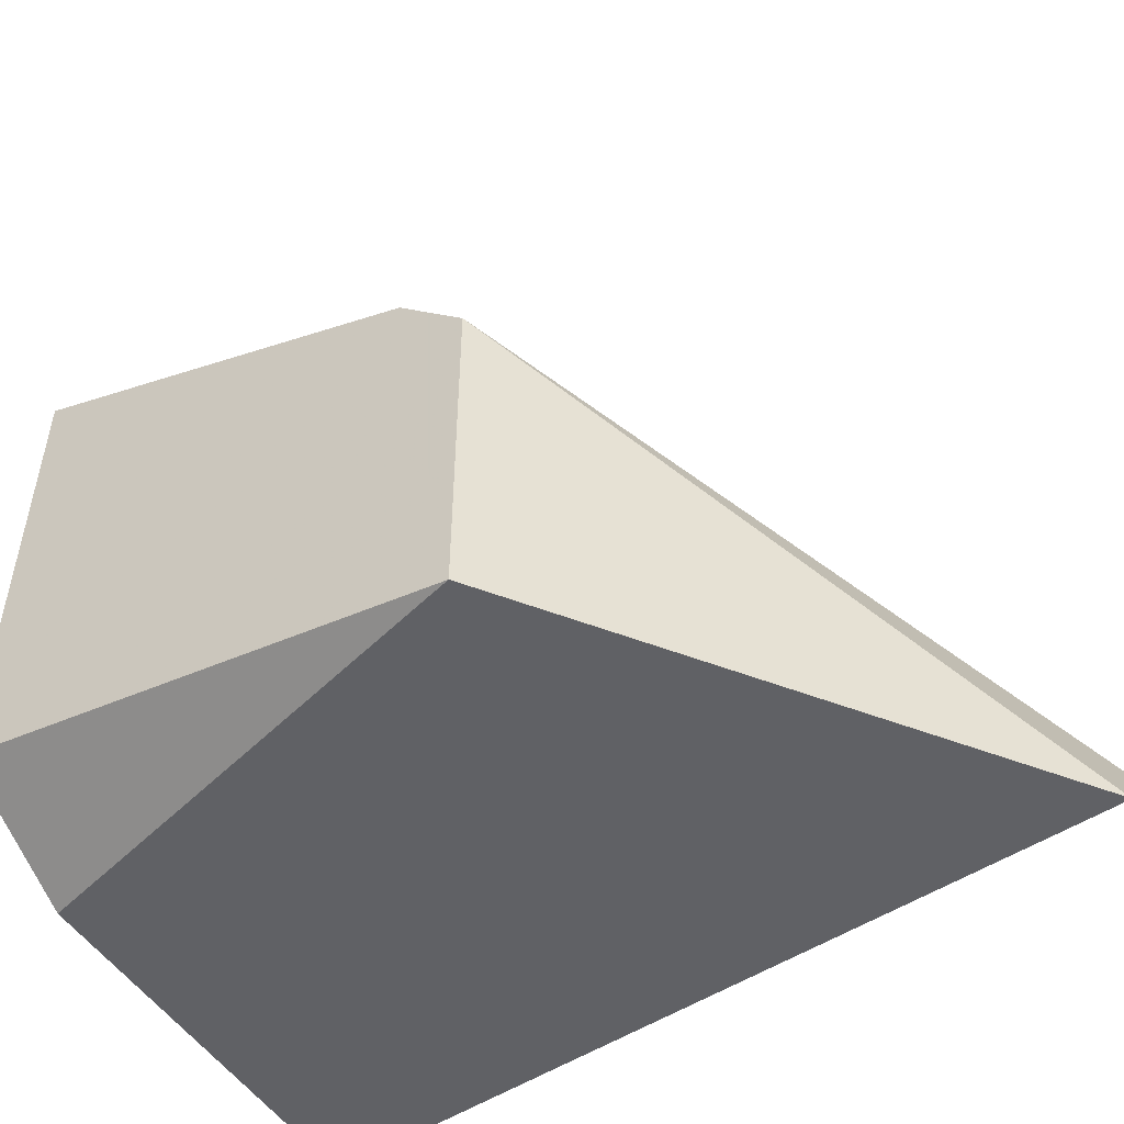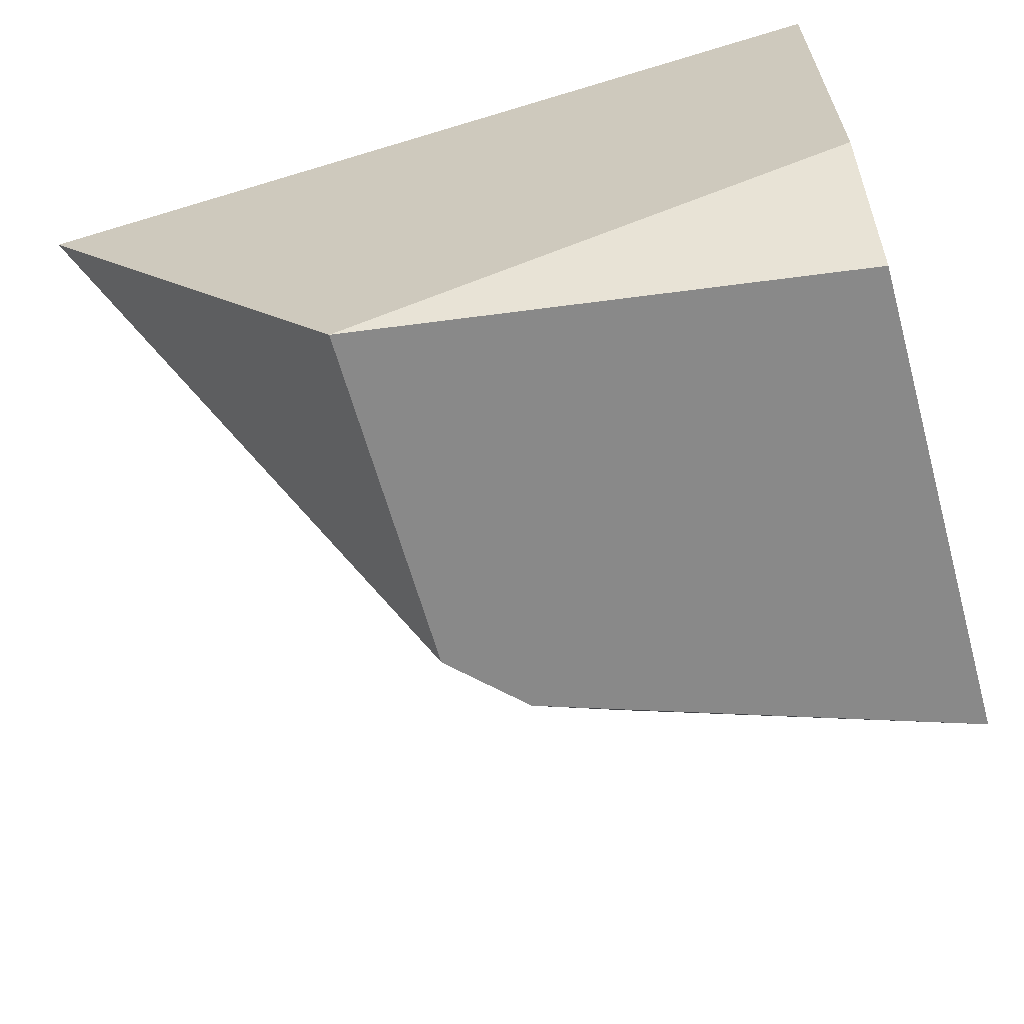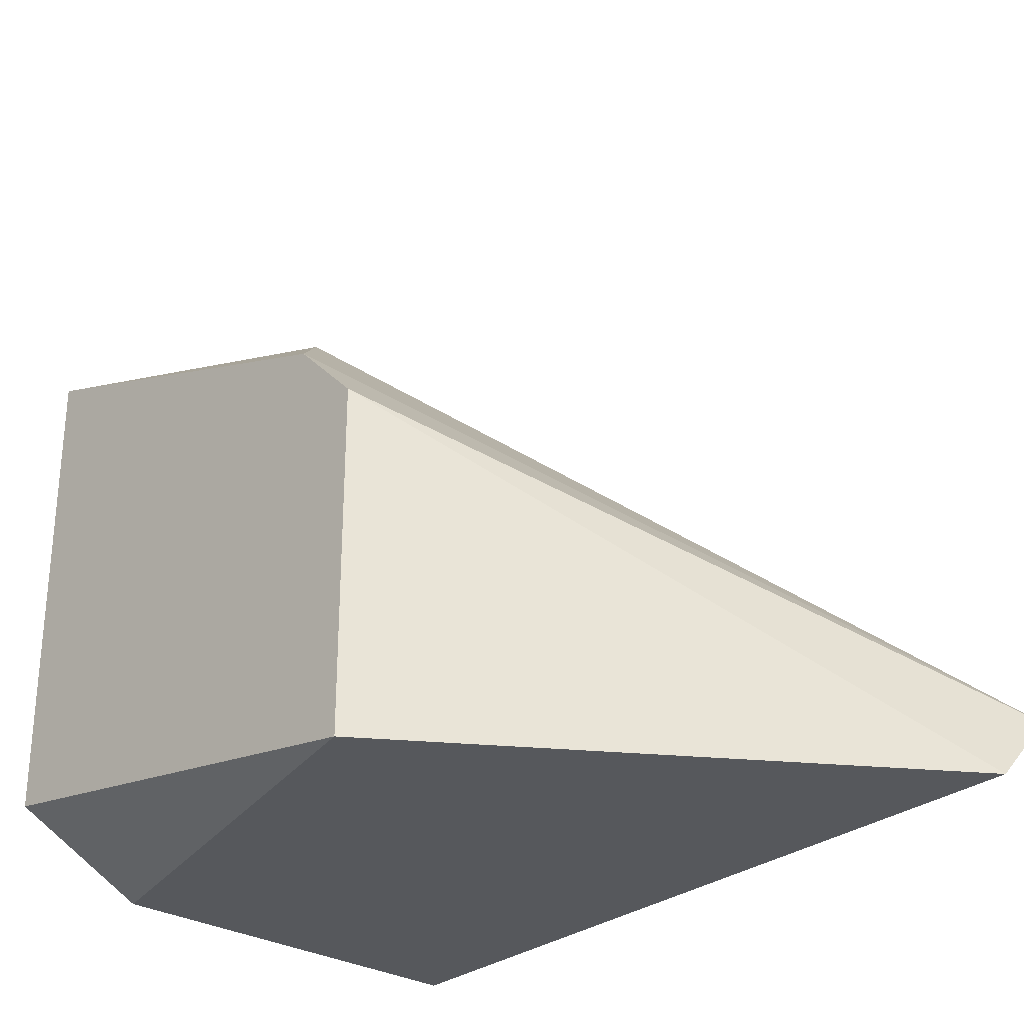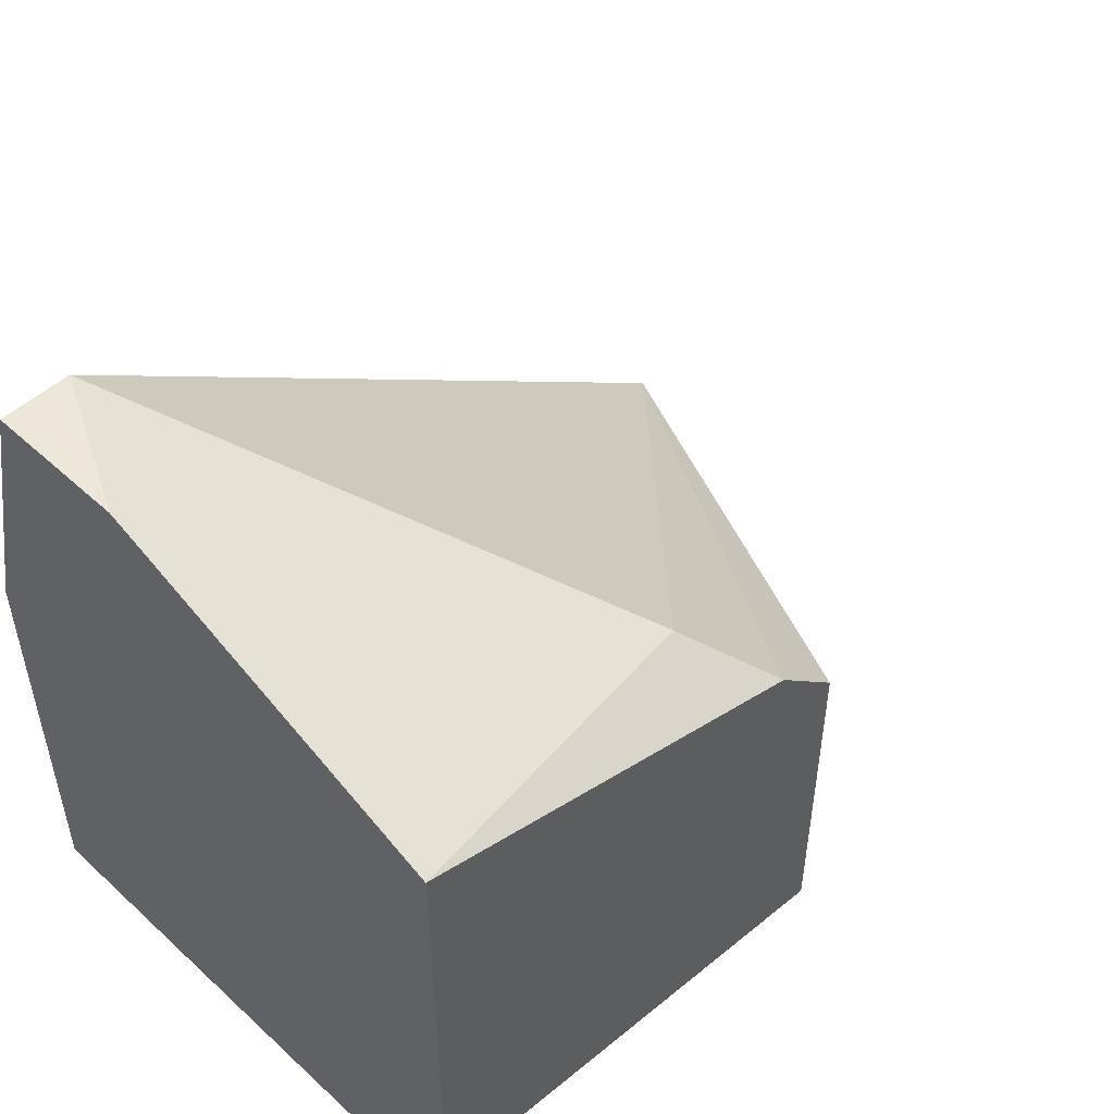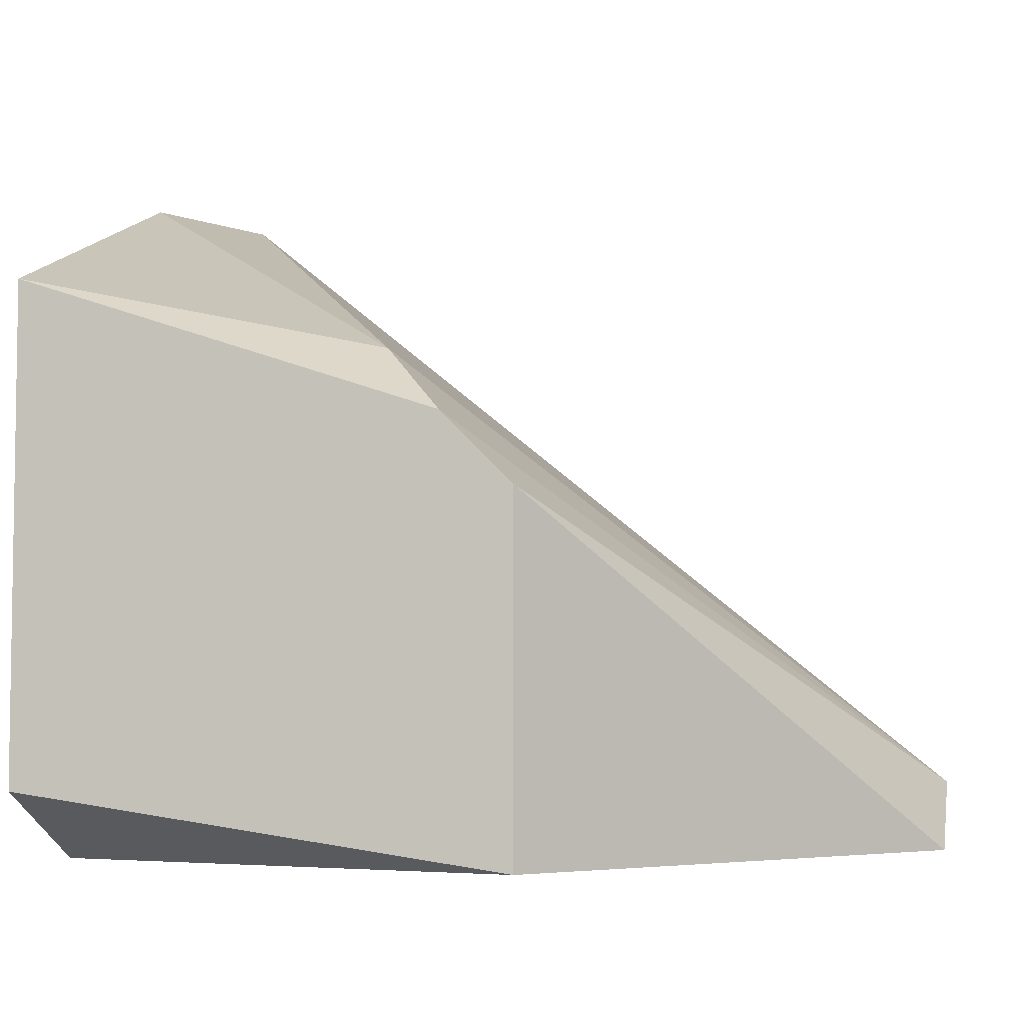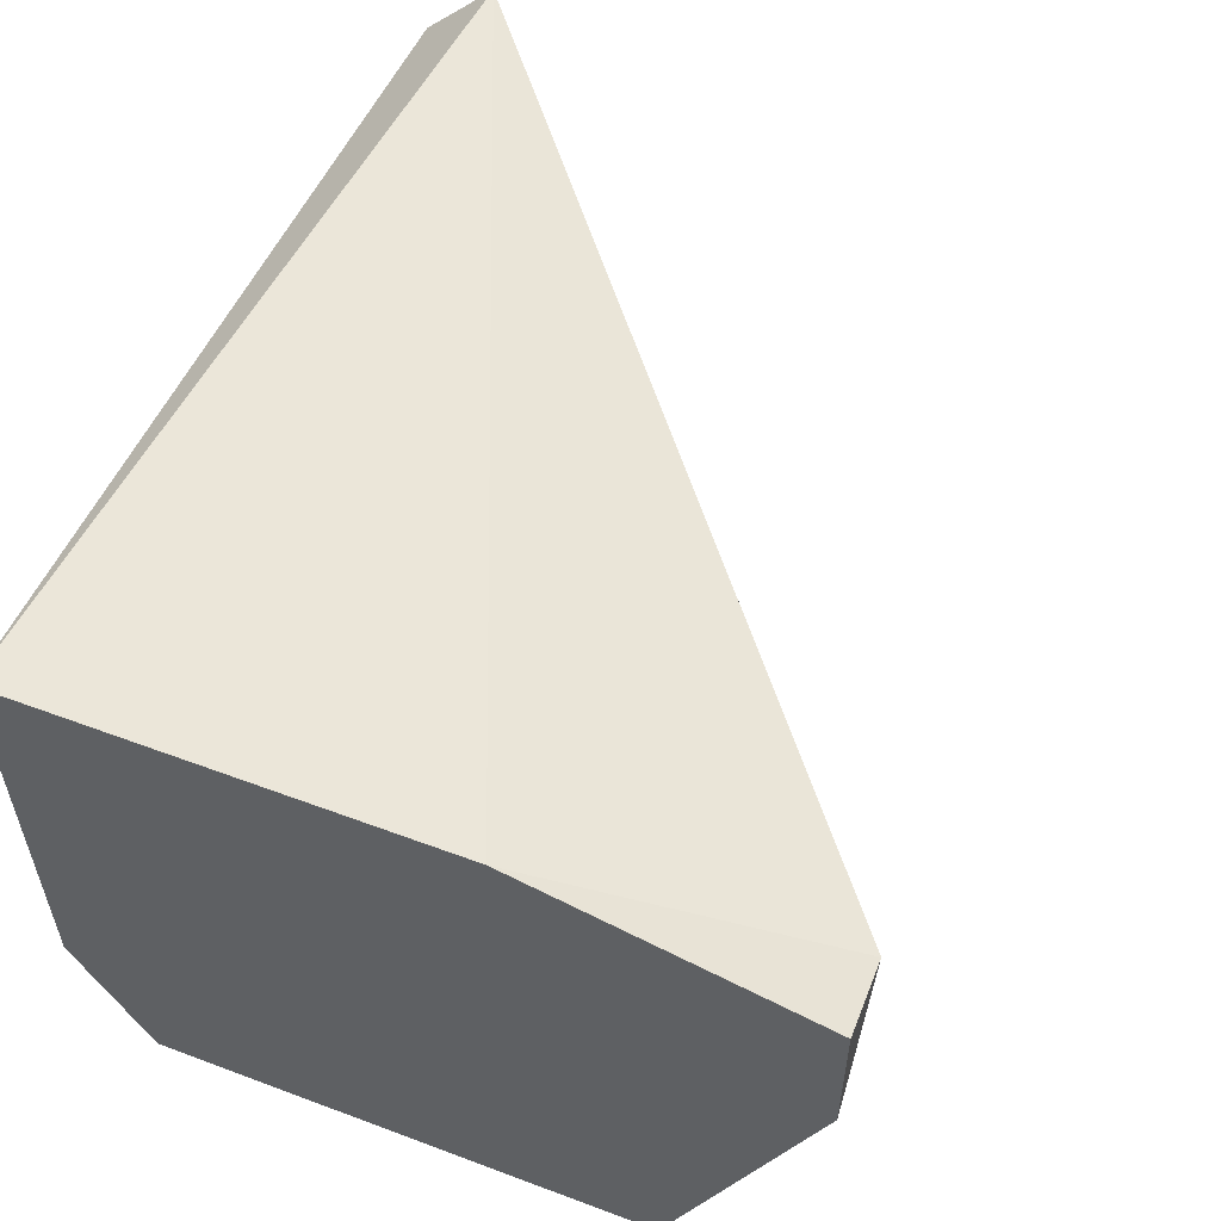
<metadata>
{"format":"obj","ext":"obj","renderer":"f3d","projection":"perspective","resolution":1024,"background":"white","views":[{"elev":-50.1,"azim":-148.6,"up":"+Y"},{"elev":-63.1,"azim":15.7,"up":"+Z"},{"elev":-28.1,"azim":-133.9,"up":"+Y"},{"elev":50.2,"azim":135.0,"up":"+Y"},{"elev":-5.1,"azim":-166.2,"up":"+Y"},{"elev":55.2,"azim":111.5,"up":"+Z"}]}
</metadata>
<code>
v 0.000832 -0.006438 0.007783
v 0.000832 -0.006438 0.01268
v 0.000832 -0.001538 0.01268
v 0.000832 9.6e-05 0.006149
v 0.000832 -0.00562 0.006149
v 0.000832 0.00173 0.01187
v 0.000832 0.00173 0.01023
v -0.004884 -0.006438 0.006149
v -0.004884 -0.002354 0.006149
v -0.003252 -0.000721 0.006966
v 1.5e-05 0.00173 0.01187
v -0.008968 -0.006438 0.01187
v -0.008968 -0.00562 0.01268
v -0.004068 -0.001538 0.006149
f 13 11 10
f 7 6 2
f 7 2 5
f 5 8 14
f 5 14 4
f 7 5 4
f 8 2 12
f 2 13 12
f 6 7 11
f 2 6 3
f 13 2 3
f 6 11 3
f 11 13 3
f 2 8 1
f 8 5 1
f 5 2 1
f 14 8 9
f 13 14 9
f 8 12 9
f 12 13 9
f 14 13 10
f 4 14 10
f 7 4 10
f 11 7 10

</code>
